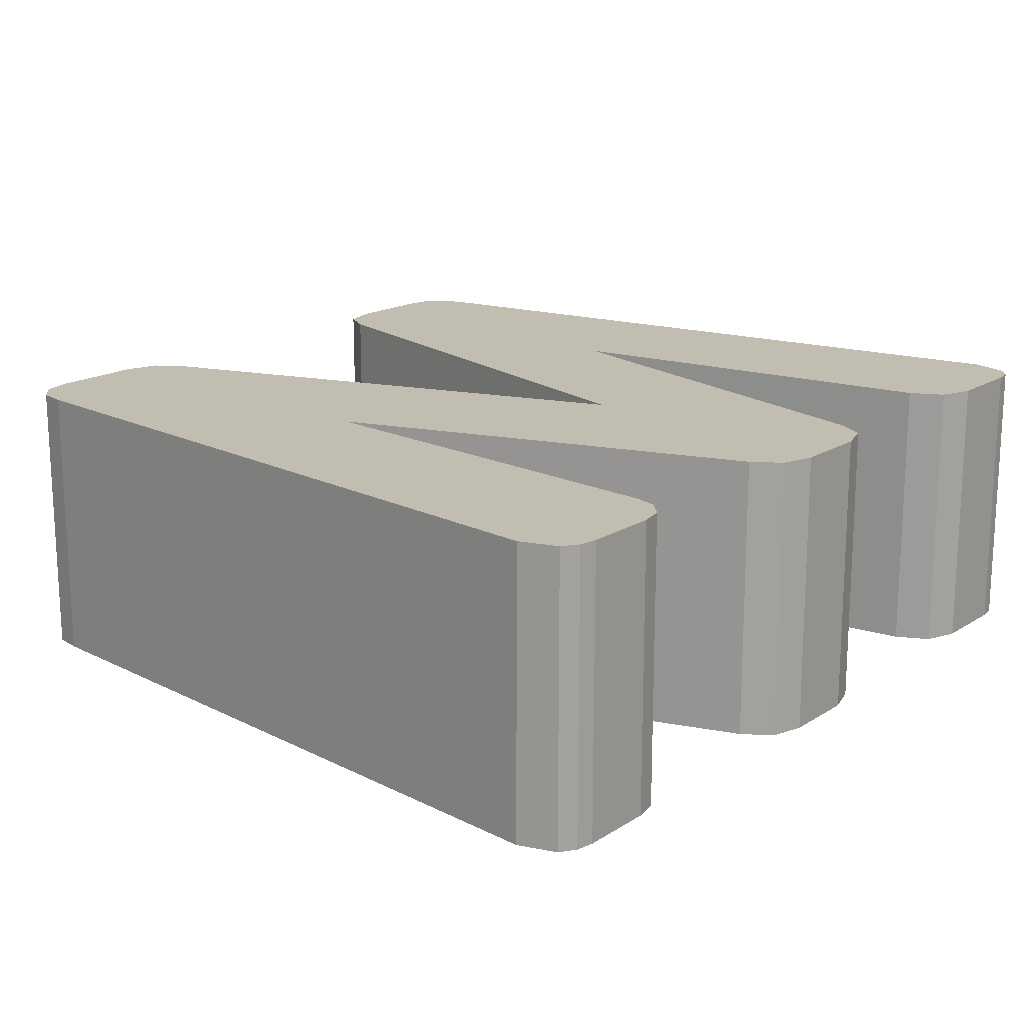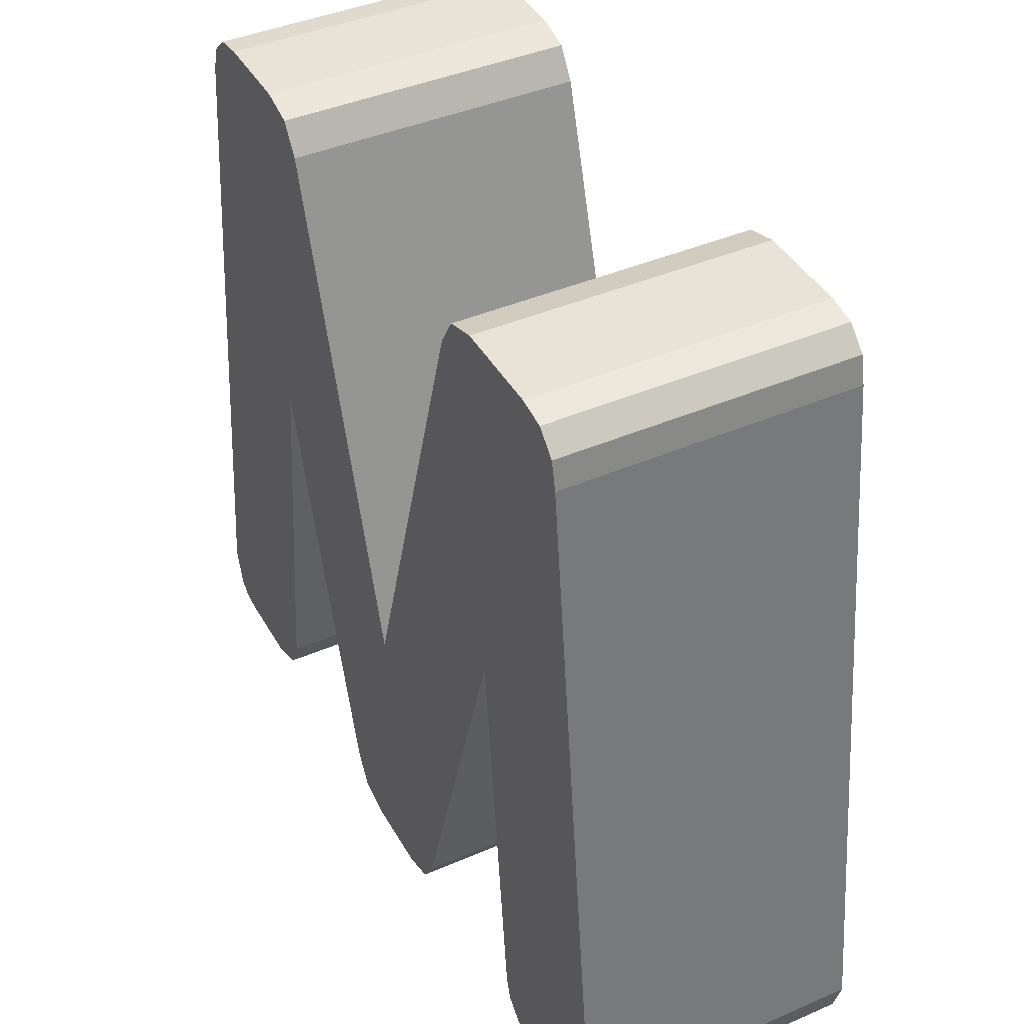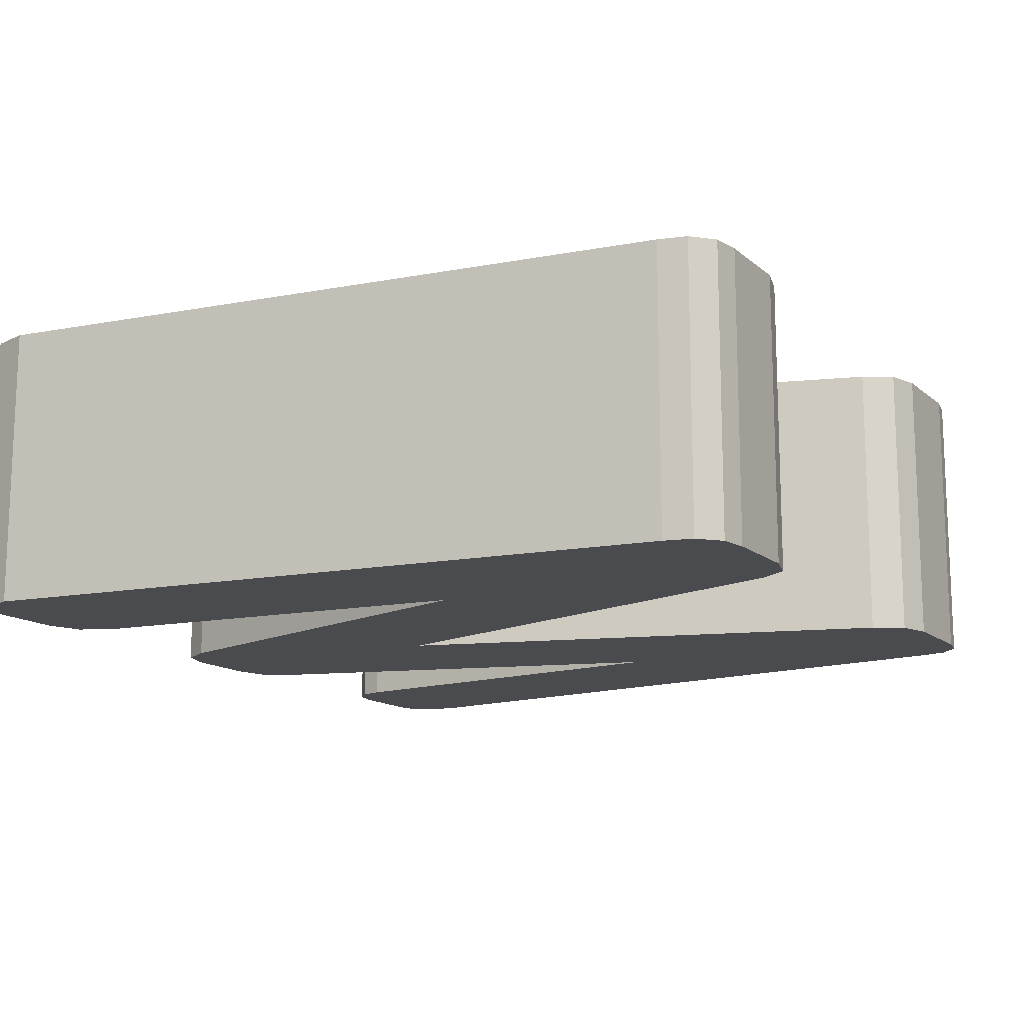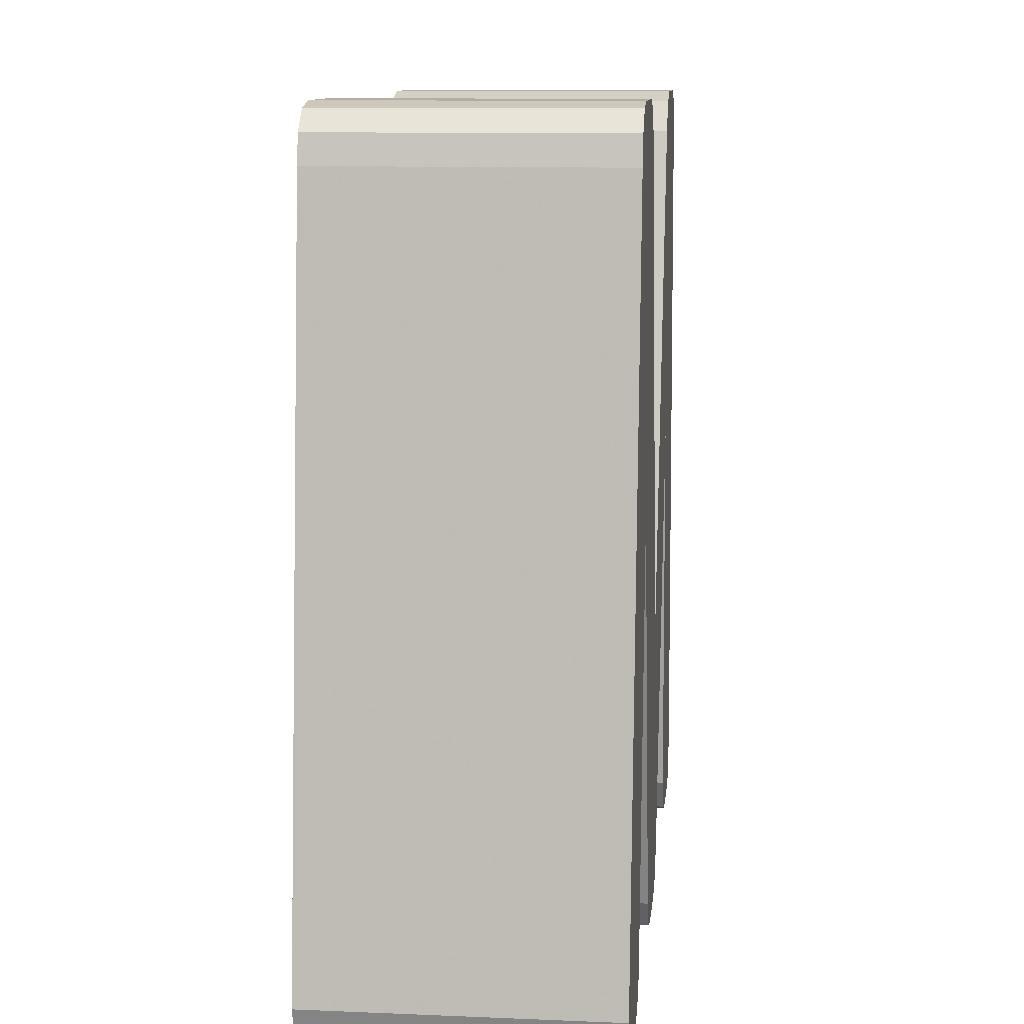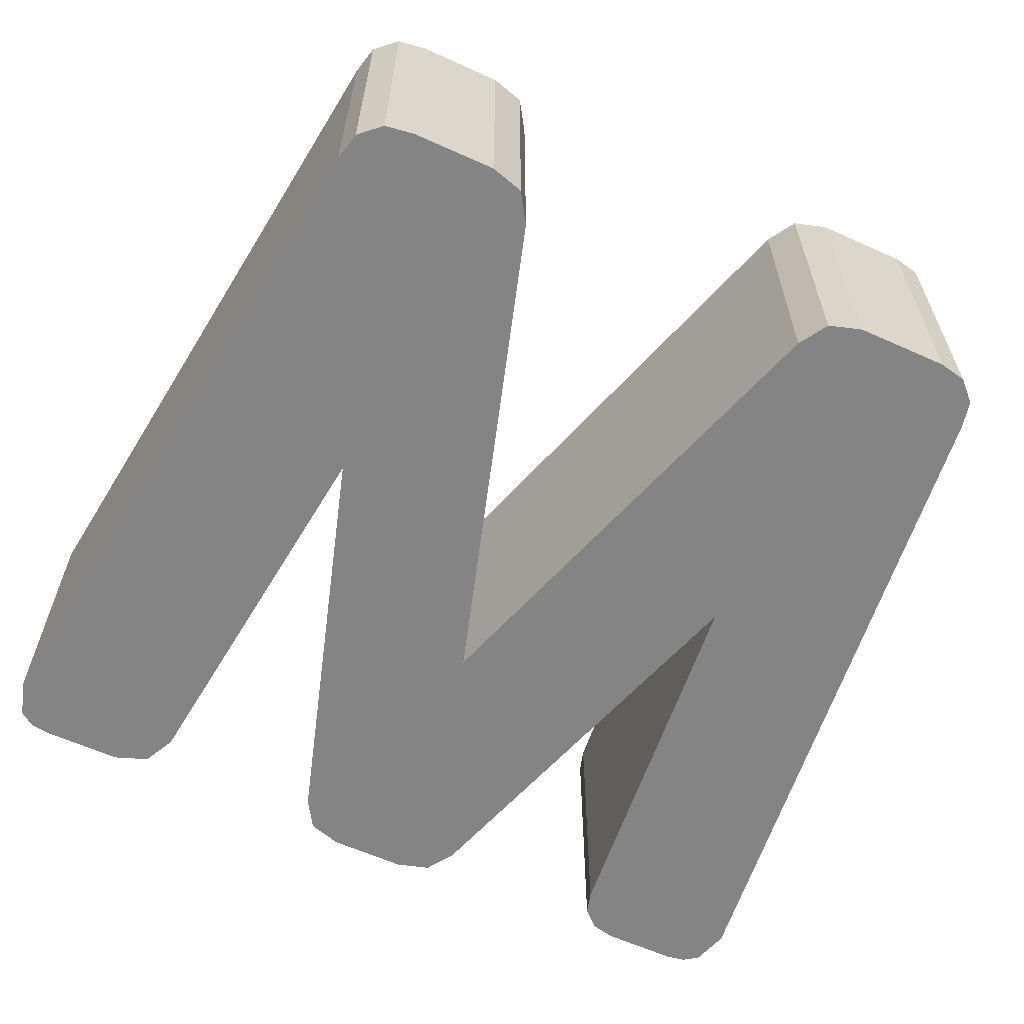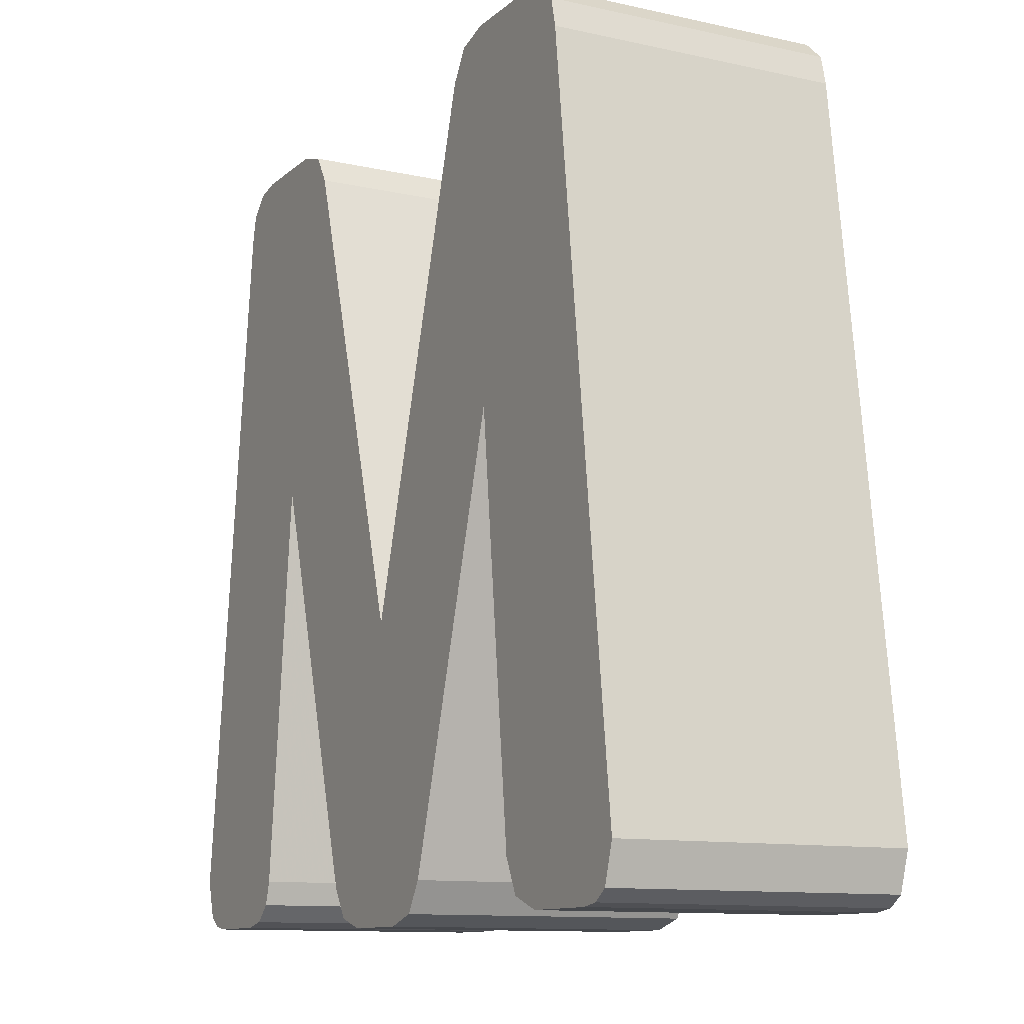
<metadata>
{"format":"obj","ext":"obj","renderer":"f3d","projection":"perspective","resolution":1024,"background":"white","views":[{"elev":16.9,"azim":-51.5,"up":"+Z"},{"elev":41.8,"azim":-117.5,"up":"+Y"},{"elev":-13.7,"azim":120.0,"up":"+Z"},{"elev":10.9,"azim":-84.1,"up":"+Y"},{"elev":-61.3,"azim":155.4,"up":"+Z"},{"elev":-11.4,"azim":61.9,"up":"+Y"}]}
</metadata>
<code>
o obj_0
v 1.295 		-14.26 		0
v 1.295 		-14.26 		10
v -1.425 		-14.26 		10
v -1.425 		-14.26 		0
v 7.535 		1.58 		0
v 5.415 		12.9 		0
v 6.08 		13.93 		0
v -14.18 		-13.91 		0
v -14.18 		-13.91 		10
v -14.71 		-13.54 		10
v -14.71 		-13.54 		0
v 10.18 		14.26 		0
v 11.19 		14.11 		0
v 11.94 		13.41 		0
v -13.54 		-14.02 		0
v 12.18 		12.42 		0
v -13.54 		-14.02 		10
v 7.255 		14.26 		0
v -10.9 		-14.02 		10
v -10.9 		-14.02 		0
v 0.135 		-4.26 		0
v -2.579 		-13.92 		0
v -3.225 		-12.9 		0
v 15.18 		-12.22 		10
v 9.055 		-12.42 		10
v 9.615 		-13.58 		10
v 10.78 		-14.02 		10
v 13.62 		-14.02 		10
v 14.25 		-13.92 		10
v 14.78 		-13.54 		10
v -7.705 		1.58 		10
v -11.89 		13.38 		10
v -12.11 		12.42 		10
v -15.11 		-12.22 		0
v -9.185 		-12.42 		0
v -9.428 		-13.25 		0
v -10.06 		-13.84 		0
v -10.22 		14.26 		10
v -11.19 		14.07 		10
v -5.185 		12.86 		10
v -5.82 		13.9 		10
v -6.985 		14.26 		10
v 10.18 		14.26 		10
v 7.255 		14.26 		10
v -3.225 		-12.9 		10
v -6.985 		14.26 		0
v -2.579 		-13.92 		10
v -10.22 		14.26 		0
v 7.535 		1.58 		10
v 6.08 		13.93 		10
v 5.415 		12.9 		10
v 12.18 		12.42 		10
v 11.94 		13.41 		10
v 11.19 		14.11 		10
v -9.428 		-13.25 		10
v 0.135 		-4.26 		10
v -9.185 		-12.42 		10
v -15.11 		-12.22 		10
v -10.06 		-13.84 		10
v 2.46 		-13.9 		10
v 3.095 		-12.86 		10
v -11.89 		13.38 		0
v 3.095 		-12.86 		0
v 2.46 		-13.9 		0
v -11.19 		14.07 		0
v -12.11 		12.42 		0
v 15.18 		-12.22 		0
v 14.78 		-13.54 		0
v 14.25 		-13.92 		0
v 13.62 		-14.02 		0
v 10.78 		-14.02 		0
v 9.615 		-13.58 		0
v 9.055 		-12.42 		0
v -7.705 		1.58 		0
v -5.82 		13.9 		0
v -5.185 		12.86 		0
g group_0_15155137
f 1 2 3
f 1 3 4
f 7 5 6
f 8 9 10
f 8 10 11
f 15 17 9
f 15 9 8
f 16 5 14
f 13 14 5
f 16 67 5
f 12 13 5
f 7 18 5
f 12 5 18
f 19 17 15
f 19 15 20
f 4 22 21
f 74 21 23
f 26 27 25
f 24 25 27
f 24 27 28
f 24 28 29
f 24 29 30
f 32 33 31
f 11 34 8
f 15 8 34
f 20 15 34
f 35 36 34
f 36 37 34
f 20 34 37
f 32 31 39
f 38 39 31
f 40 41 31
f 42 31 41
f 38 31 42
f 43 12 18
f 43 18 44
f 42 46 48
f 42 48 38
f 3 56 47
f 2 56 3
f 50 51 49
f 51 56 49
f 45 47 56
f 40 31 56
f 44 50 49
f 25 24 49
f 24 52 49
f 52 53 49
f 54 49 53
f 43 49 54
f 44 49 43
f 45 56 31
f 33 58 31
f 57 31 58
f 17 19 58
f 10 9 58
f 17 58 9
f 19 59 58
f 57 58 55
f 55 58 59
f 2 60 56
f 61 49 56
f 61 56 60
f 52 16 14
f 52 14 53
f 14 13 54
f 14 54 53
f 32 65 62
f 21 22 23
f 1 4 21
f 63 21 5
f 6 5 21
f 63 64 21
f 1 21 64
f 39 65 32
f 13 12 43
f 13 43 54
f 18 7 50
f 18 50 44
f 69 5 68
f 70 5 69
f 71 73 70
f 67 68 5
f 72 73 71
f 5 70 73
f 7 6 51
f 7 51 50
f 65 74 62
f 66 62 74
f 35 34 74
f 66 74 34
f 49 61 5
f 65 48 74
f 48 46 74
f 46 75 74
f 76 74 75
f 76 21 74
f 49 5 73
f 49 73 25
f 52 24 16
f 60 2 1
f 60 1 64
f 40 56 21
f 25 73 72
f 25 72 26
f 56 51 21
f 6 21 51
f 72 71 27
f 72 27 26
f 63 61 60
f 63 60 64
f 62 66 33
f 62 33 32
f 71 70 28
f 71 28 27
f 70 69 29
f 70 29 28
f 66 34 33
f 69 68 30
f 69 30 29
f 61 63 5
f 31 35 74
f 68 67 24
f 68 24 30
f 76 75 41
f 76 41 40
f 75 46 42
f 75 42 41
f 24 67 16
f 23 22 47
f 23 47 45
f 48 65 39
f 48 39 38
f 4 3 47
f 4 47 22
f 19 20 37
f 19 37 59
f 23 45 74
f 36 55 59
f 36 59 37
f 21 76 40
f 31 74 45
f 35 57 55
f 35 55 36
f 34 58 33
f 31 57 35
f 58 34 11
f 58 11 10

</code>
